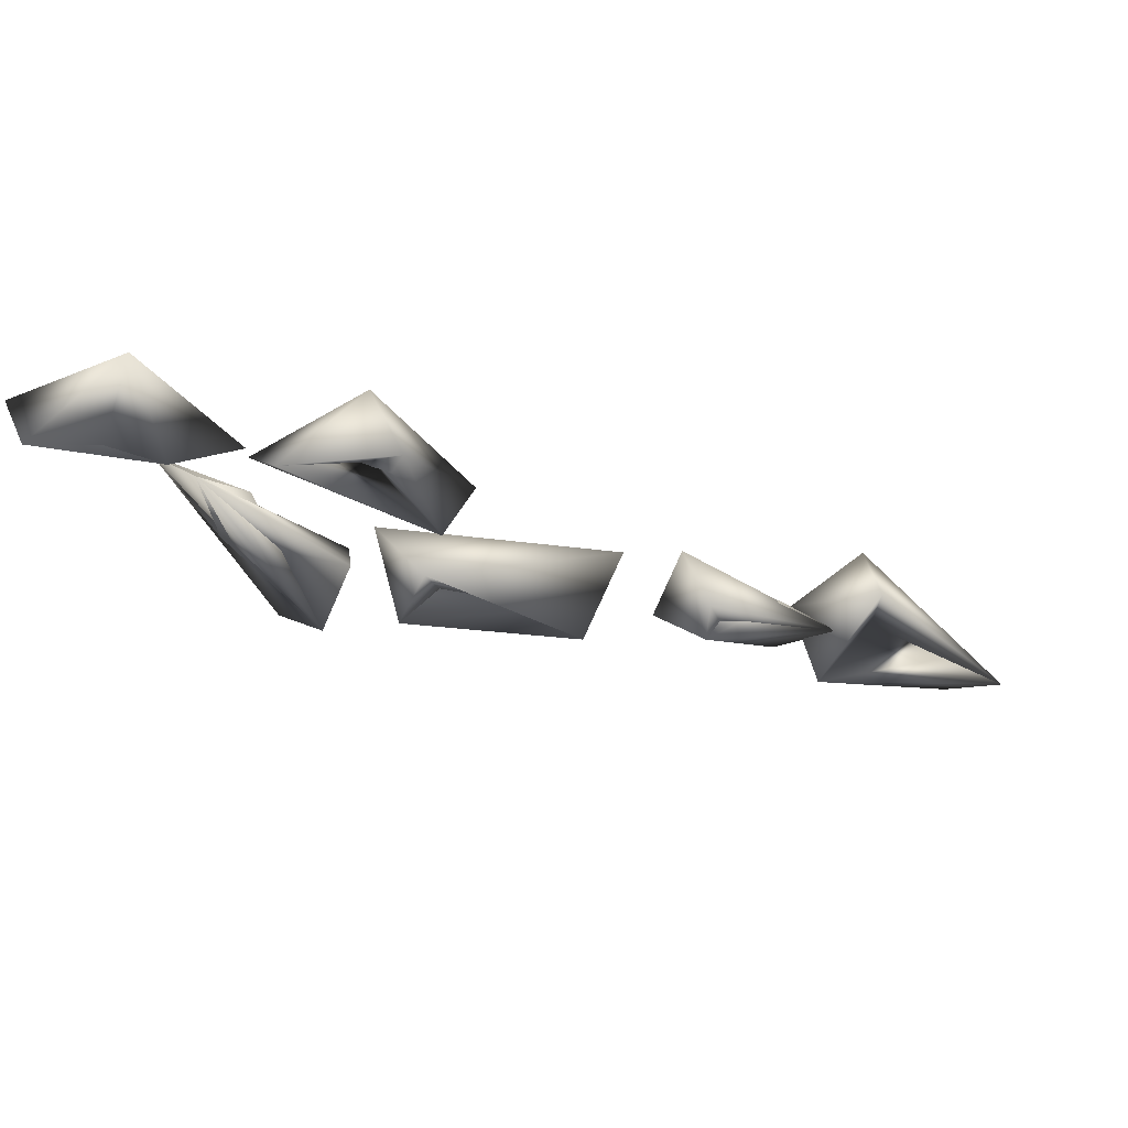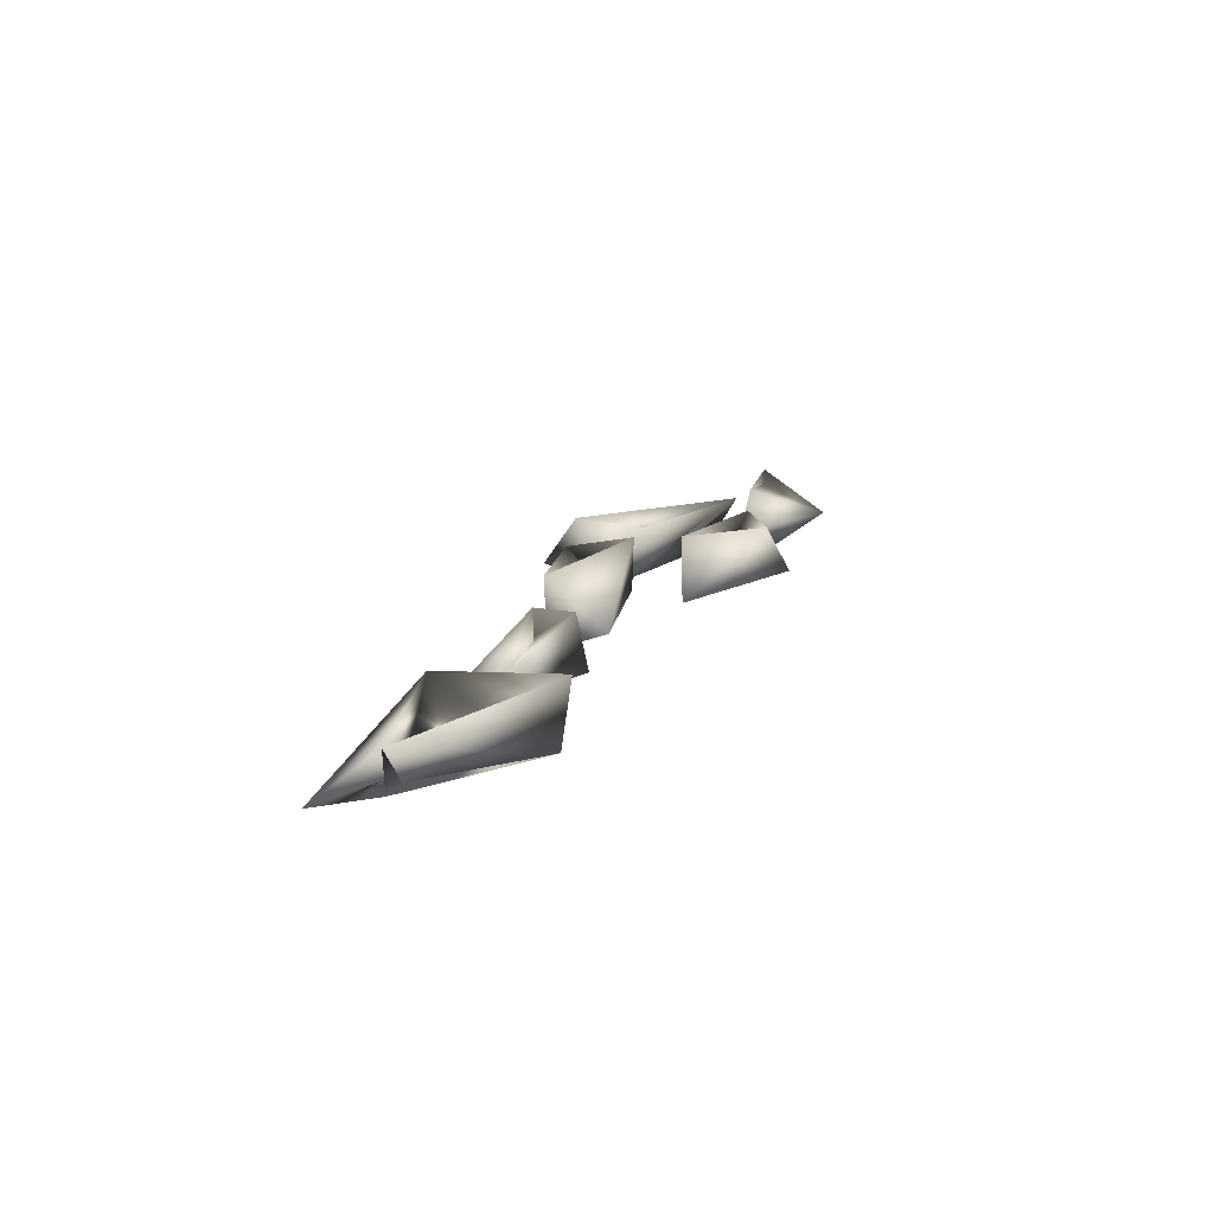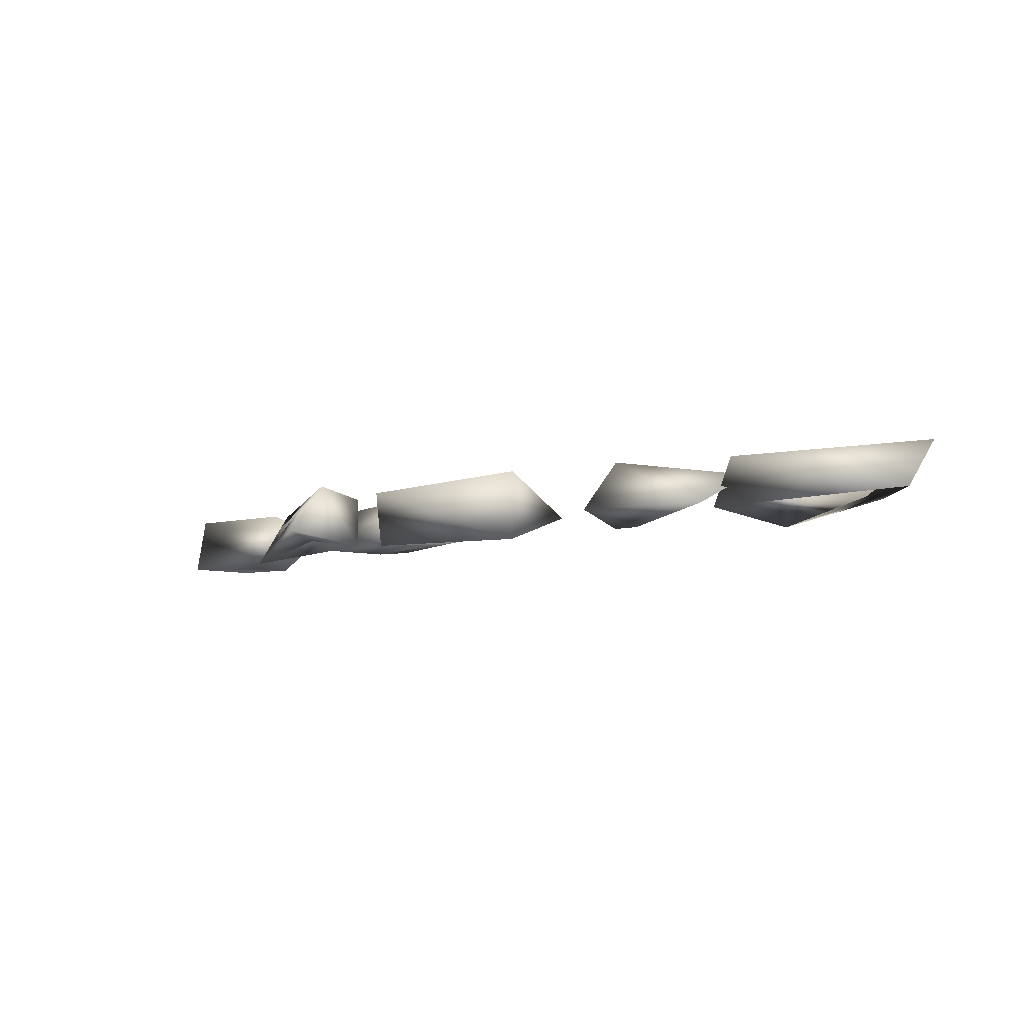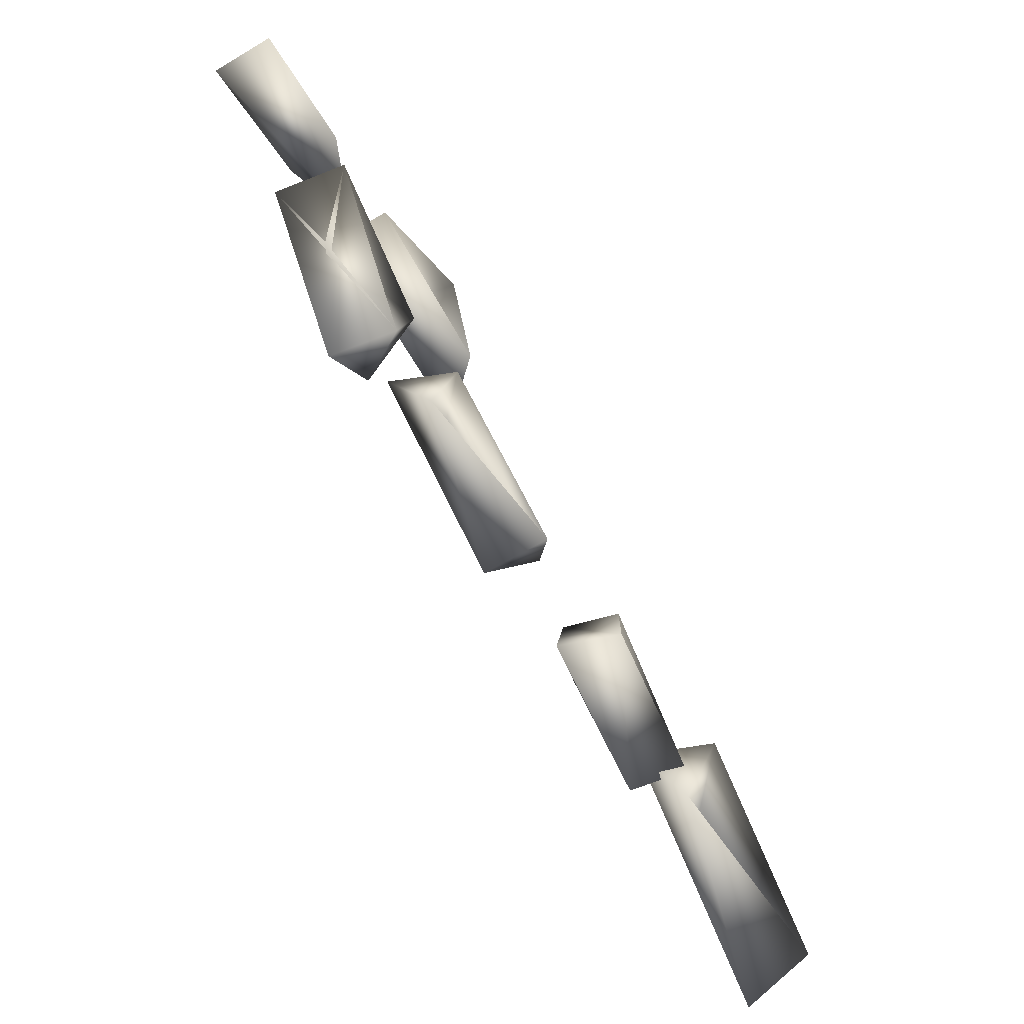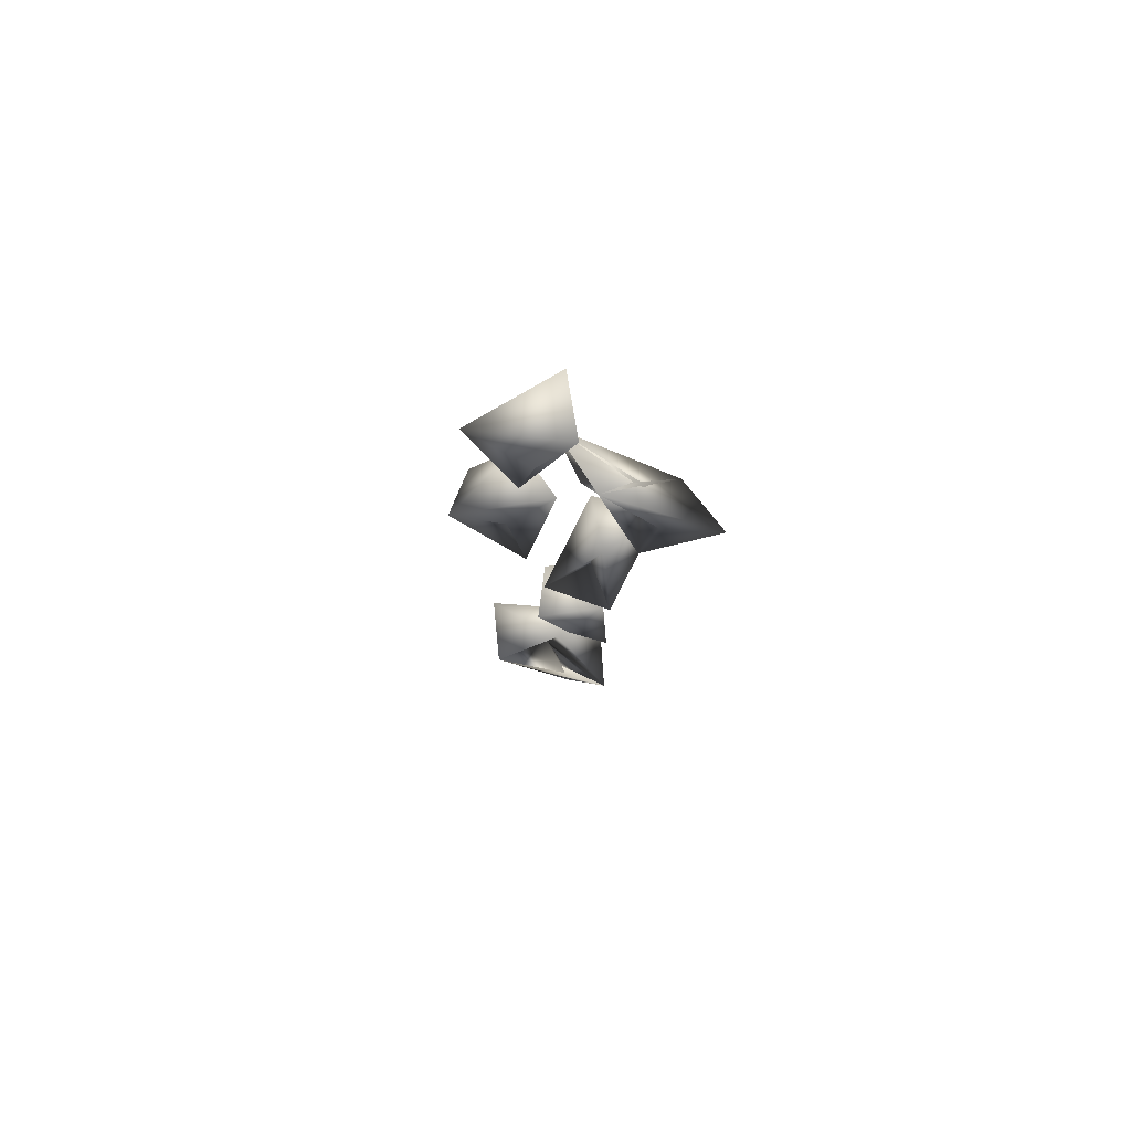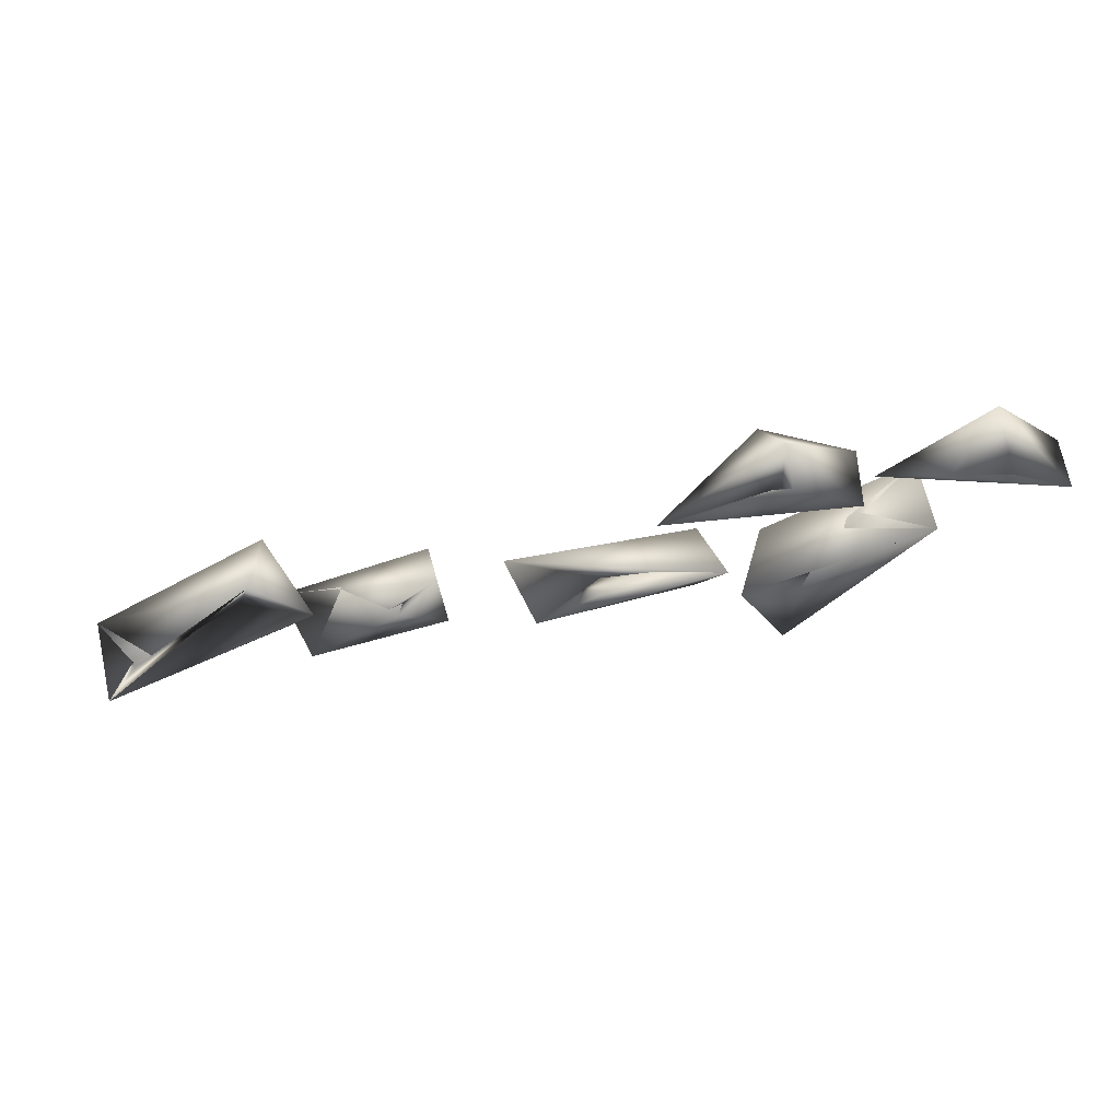
<metadata>
{"format":"obj","ext":"obj","renderer":"f3d","projection":"perspective","resolution":1024,"background":"white","views":[{"elev":46.0,"azim":164.6,"up":"+Z"},{"elev":15.5,"azim":-102.2,"up":"+Y"},{"elev":-8.2,"azim":-173.8,"up":"+Y"},{"elev":-52.5,"azim":127.1,"up":"+Z"},{"elev":-13.9,"azim":57.0,"up":"+Y"},{"elev":-47.4,"azim":-17.9,"up":"+Y"}]}
</metadata>
<code>
o SB.001_CUCurve.025
v 1.839 0.001633 0.6946
v 1.839 -0.001925 0.694
v 1.831 0.001496 0.6851
v 1.834 -0.001602 0.6855
v 1.833 -0.001483 0.682
v 1.842 0.001347 0.6884
v 1.834 -1.5e-05 0.6865
v 1.839 0.00011 0.6906
v 1.843 -0.000936 0.6921
v 1.843 -0.001113 0.689
v 1.844 -9e-06 0.6937
v 1.85 -0.000708 0.6938
v 1.848 0.002147 0.6945
v 1.847 -0.001727 0.6943
v 1.848 0.001869 0.6966
v 1.849 -0.001412 0.6974
v 1.841 0.000782 0.6914
v 1.846 -1.2e-05 0.6917
v 1.855 0.002035 0.6962
v 1.856 0.001202 0.698
v 1.855 -0.002045 0.6964
v 1.864 0.001286 0.6992
v 1.86 -0.000911 0.7014
v 1.864 -0.001522 0.703
v 1.862 0.001926 0.7027
v 1.861 -8e-06 0.6993
v 1.852 -0.000483 0.6991
v 1.864 -0.000873 0.7121
v 1.865 -0.000695 0.7081
v 1.863 0.001949 0.7105
v 1.863 -8e-06 0.7078
v 1.859 -0.001094 0.7047
v 1.861 0.002035 0.7052
v 1.865 -0.001269 0.7096
v 1.869 -0.00092 0.7094
v 1.869 0.001611 0.711
v 1.87 1e-05 0.7108
v 1.873 0.001841 0.7124
v 1.873 -0.001827 0.7135
v 1.875 4e-06 0.7154
v 1.879 -0.001569 0.7146
v 1.879 0.001785 0.715
v 1.876 -0.001847 0.7146
v 1.874 1e-06 0.7174
v 1.876 0.001564 0.7139
v 1.867 0.00199 0.7005
v 1.868 -0.001191 0.7027
v 1.869 -0.000989 0.6989
v 1.874 -0.001775 0.7098
v 1.87 1.8e-05 0.7082
v 1.872 0.001603 0.7113
v 1.871 4.4e-05 0.7058
v 1.865 -0.001681 0.7017
v 1.866 0.001628 0.704
f 2 4 8
f 4 3 8
f 8 3 1
f 4 7 3
f 3 6 5
f 5 7 4
f 5 8 7
f 6 1 9
f 8 1 6
f 17 13 10
f 11 13 17
f 13 16 12
f 15 17 16
f 14 18 13
f 16 18 14
f 18 17 15
f 17 10 16
f 10 11 18
f 19 22 21
f 21 23 20
f 22 24 21
f 23 26 22
f 24 26 23
f 26 25 22
f 27 21 26
f 20 19 25
f 29 30 36
f 28 29 34
f 30 32 28
f 31 33 30
f 33 32 30
f 33 35 32
f 34 36 33
f 36 28 35
f 38 42 37
f 39 40 38
f 40 42 38
f 41 43 40
f 42 44 41
f 44 43 41
f 44 39 43
f 43 38 45
f 38 37 44
f 49 50 47
f 49 52 50
f 52 54 51
f 53 47 52
f 51 53 49
f 47 46 52
f 1 3 2
f 2 5 4
f 2 3 5
f 3 7 6
f 7 8 6
f 5 9 8
f 5 6 9
f 9 1 2
f 9 2 8
f 10 13 12
f 10 14 11
f 10 12 14
f 11 14 13
f 13 15 16
f 12 16 14
f 13 18 15
f 16 10 18
f 18 11 17
f 20 22 19
f 20 23 22
f 21 24 23
f 22 25 24
f 24 27 26
f 25 27 24
f 26 20 25
f 26 21 20
f 25 19 27
f 27 19 21
f 36 30 28
f 29 31 30
f 28 32 29
f 29 32 31
f 32 34 31
f 31 34 33
f 33 36 35
f 32 35 34
f 34 29 36
f 35 28 34
f 37 42 41
f 37 41 39
f 39 41 40
f 40 45 42
f 40 43 45
f 42 45 44
f 45 38 44
f 43 39 38
f 44 37 39
f 46 51 48
f 47 50 46
f 48 49 47
f 46 50 51
f 48 51 49
f 50 52 51
f 49 53 52
f 51 54 53
f 52 46 54
f 54 46 53
f 53 48 47
f 53 46 48

</code>
